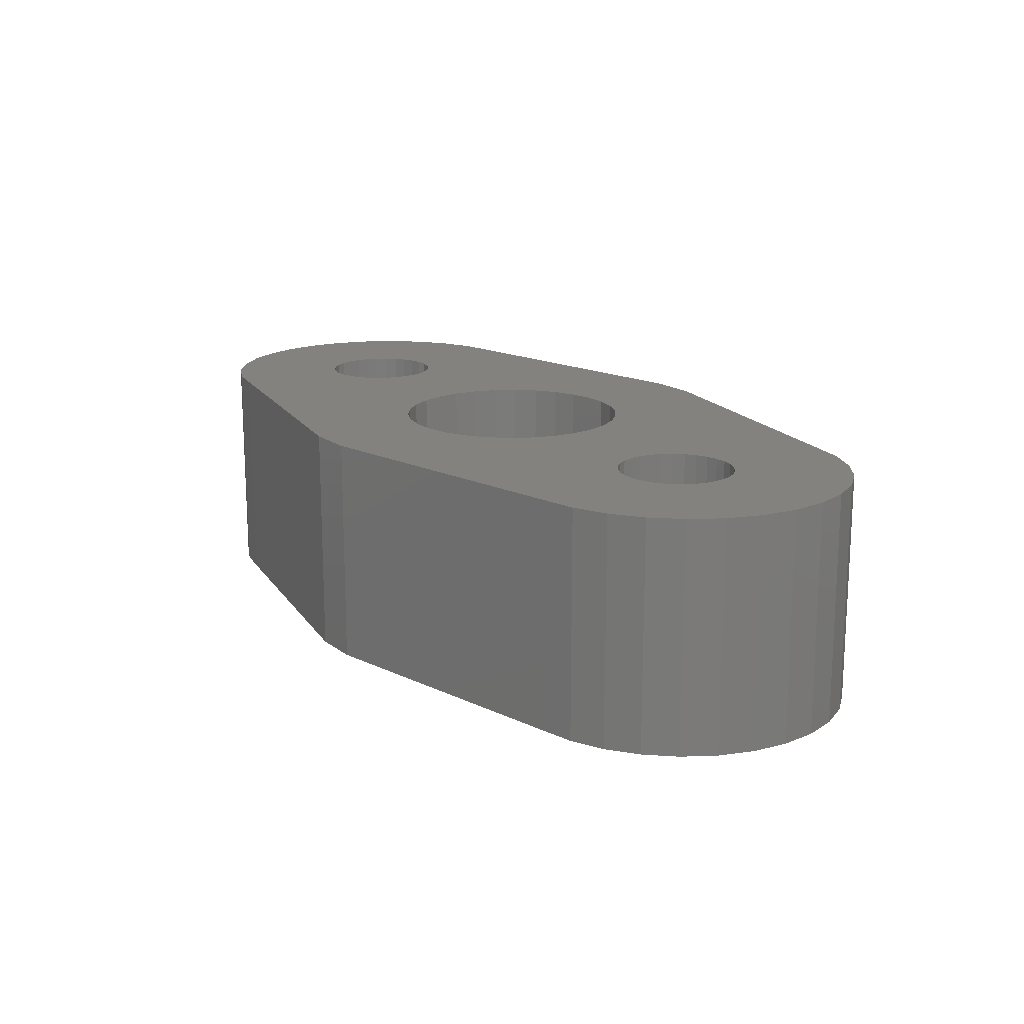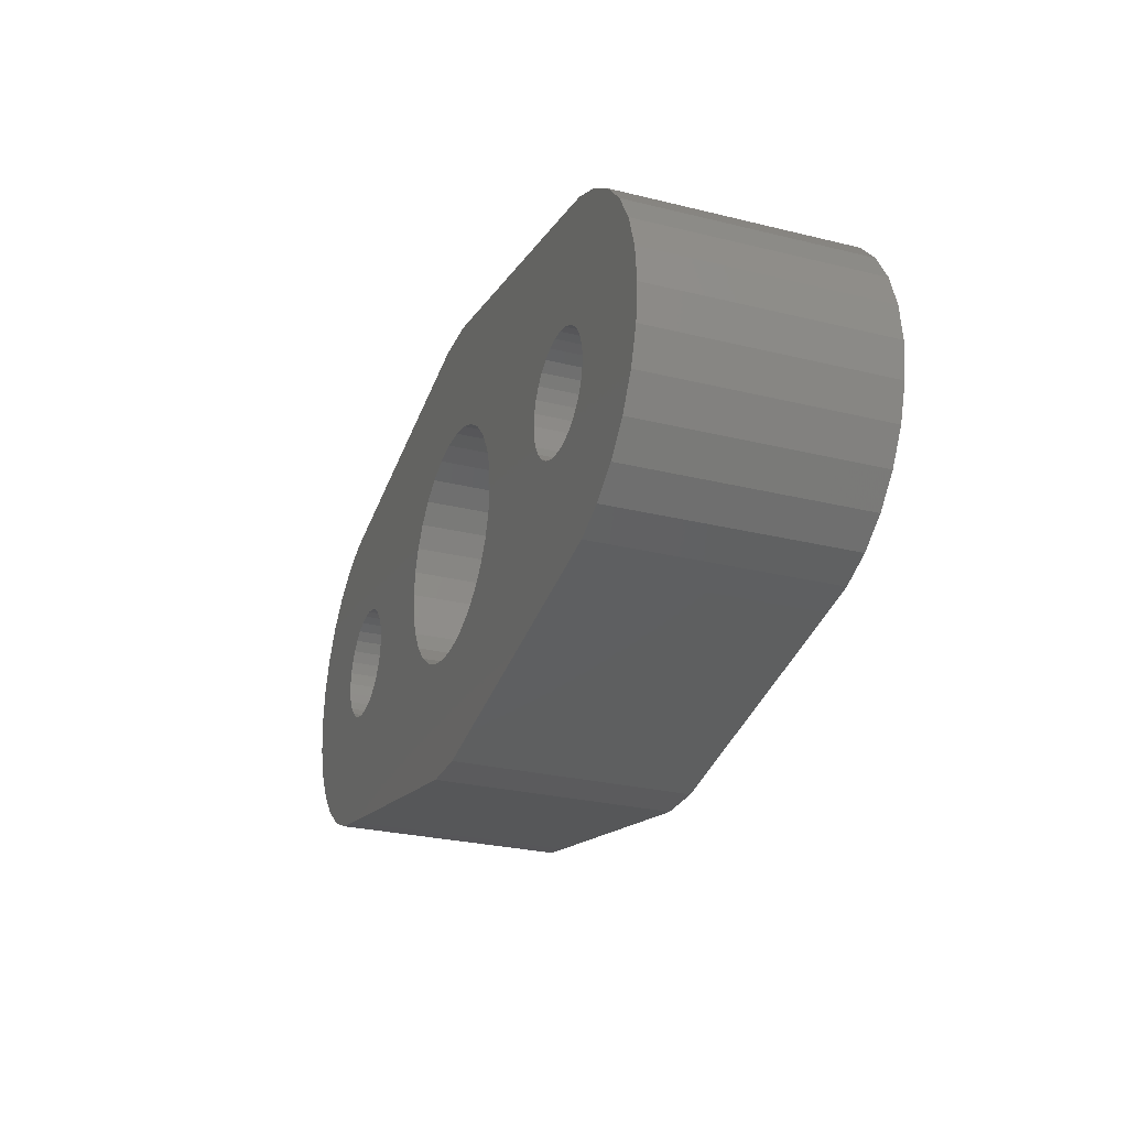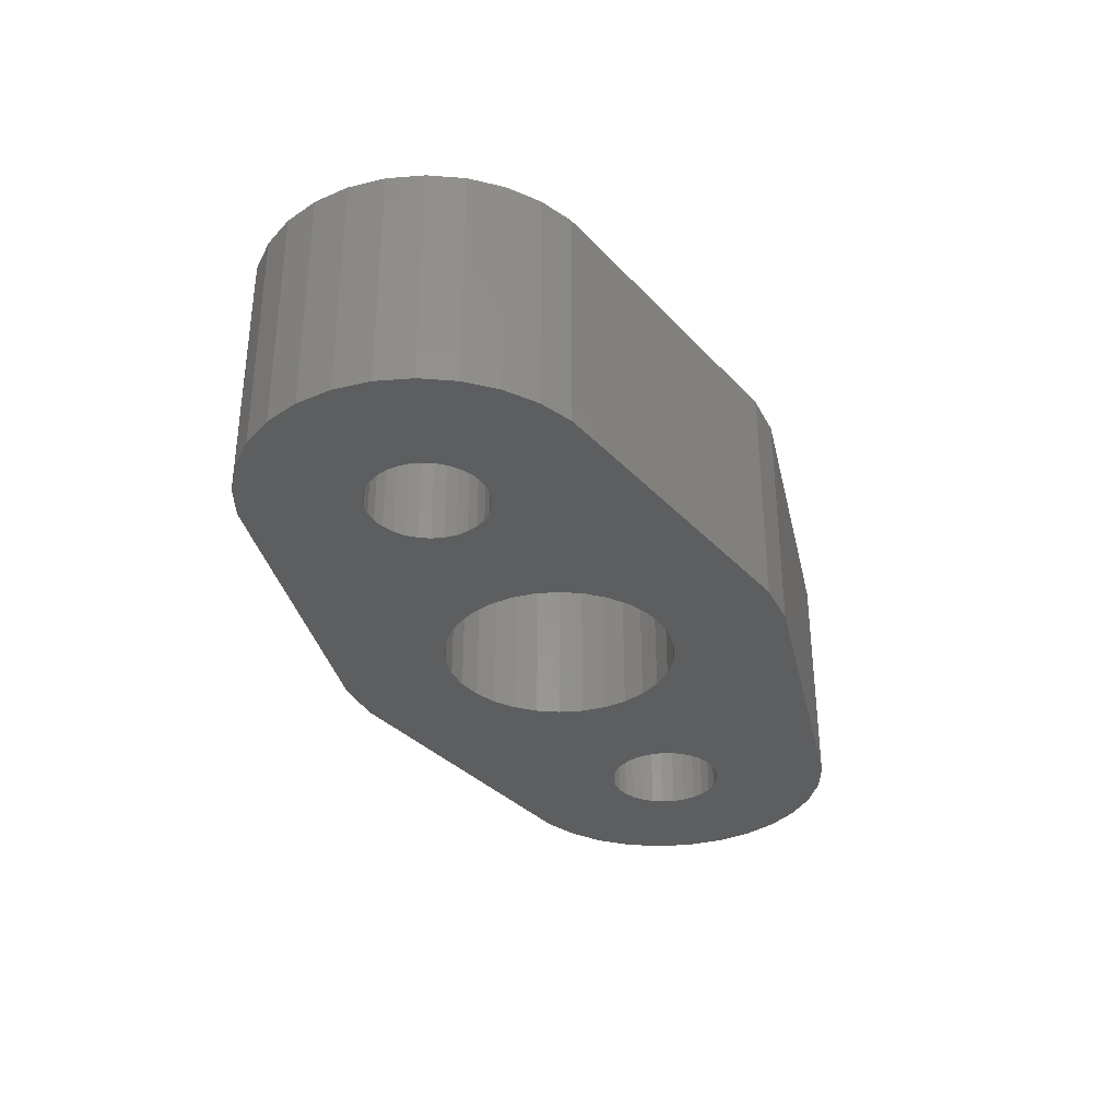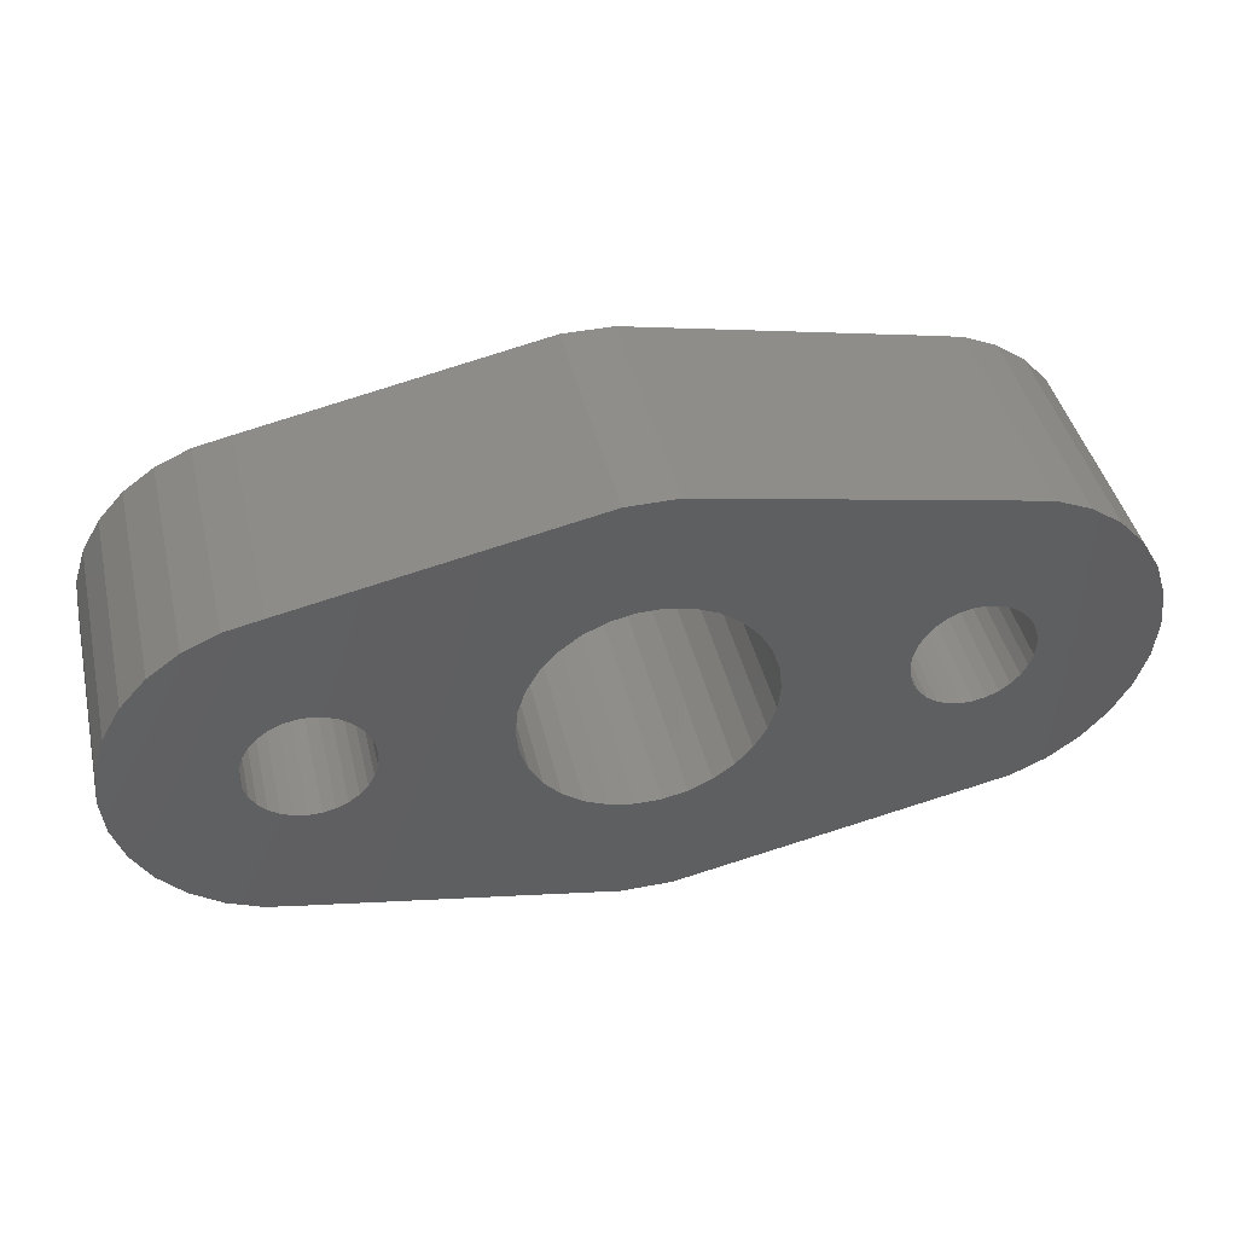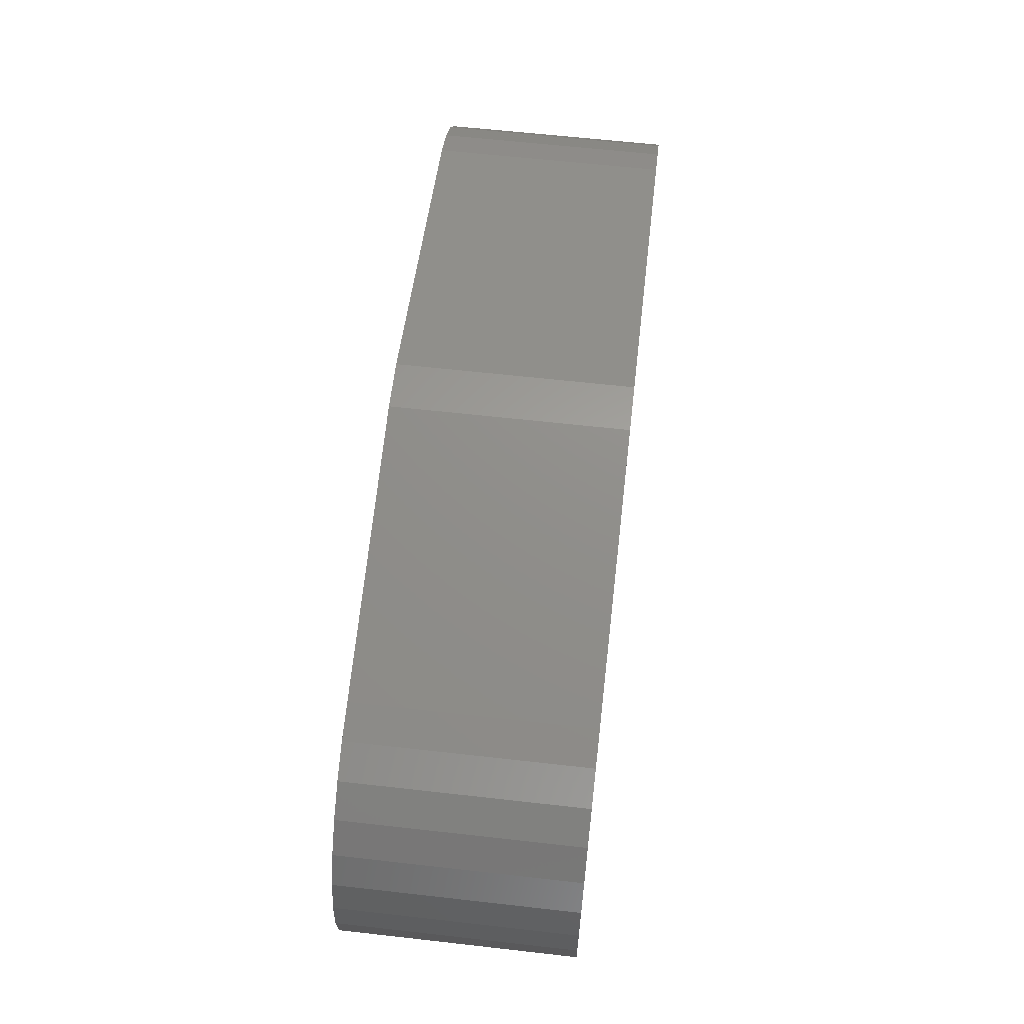
<metadata>
{"format":"stl","ext":"stl","renderer":"f3d","projection":"perspective","resolution":1024,"background":"white","views":[{"elev":16.5,"azim":-124.1,"up":"+Z"},{"elev":-27.3,"azim":69.2,"up":"+Y"},{"elev":-34.0,"azim":114.1,"up":"+Z"},{"elev":43.4,"azim":-13.2,"up":"+Y"},{"elev":61.3,"azim":-83.4,"up":"+Y"}]}
</metadata>
<code>
# stl→obj: 248 verts, 504 faces
v -20 0 -5
v -19.84 -1.559 -5
v -20 0 5
v -19.84 -1.559 5
v -19.84 1.559 -5
v -19.35 3.051 -5
v -18.57 4.408 -5
v -17.52 5.574 -5
v -16.25 6.495 -5
v -14.82 7.133 -5
v -13.28 7.459 -5
v -1.045 9.945 -5
v -12.76 2.486 -5
v 1.045 9.945 -5
v 1.545 4.755 -5
v 13.28 7.459 -5
v 2.5 4.33 -5
v 14.82 7.133 -5
v 3.346 3.716 -5
v 16.25 6.495 -5
v -4.891 1.04 -5
v -10 0 -5
v -10.05 0.5198 -5
v 4.568 2.034 -5
v 18.57 4.408 -5
v 19.35 3.051 -5
v 14.52 1.469 -5
v 19.84 1.559 -5
v 14.78 1.017 -5
v 14.78 -1.017 -5
v 20 0 -5
v 19.84 -1.559 -5
v 13.75 -2.165 -5
v 19.35 -3.051 -5
v 4.045 -2.939 -5
v 18.57 -4.408 -5
v 3.346 -3.716 -5
v 17.52 -5.574 -5
v 2.5 -4.33 -5
v 16.25 -6.495 -5
v 1.545 -4.755 -5
v 14.82 -7.133 -5
v 0.5226 -4.973 -5
v 13.28 -7.459 -5
v 1.045 -9.945 -5
v -1.045 -9.945 -5
v -13.28 -7.459 -5
v -14.82 -7.133 -5
v -16.25 -6.495 -5
v -17.52 -5.574 -5
v -18.57 -4.408 -5
v -19.35 -3.051 -5
v -12.24 2.486 -5
v -14.78 -1.017 -5
v -14.95 -0.5198 -5
v -14.52 -1.469 -5
v -13.75 -2.165 -5
v -14.17 -1.858 -5
v -13.27 -2.378 -5
v -12.76 -2.486 -5
v -2.5 -4.33 -5
v -12.24 -2.486 -5
v -3.346 -3.716 -5
v -11.73 -2.378 -5
v -4.045 -2.939 -5
v -11.25 -2.165 -5
v -10.83 -1.858 -5
v -4.891 -1.04 -5
v -10.05 -0.5198 -5
v -5 0 -5
v 4.045 2.939 -5
v 17.52 5.574 -5
v -4.568 2.034 -5
v 4.891 1.04 -5
v 10.22 1.017 -5
v 5 0 -5
v -10.83 1.858 -5
v -10.48 1.469 -5
v -11.25 2.165 -5
v -11.73 2.378 -5
v -13.27 2.378 -5
v -14.52 1.469 -5
v -14.17 1.858 -5
v -13.75 2.165 -5
v -14.78 1.017 -5
v -14.95 0.5198 -5
v -15 0 -5
v -10.22 -1.017 -5
v -10.48 -1.469 -5
v -1.545 -4.755 -5
v -0.5226 -4.973 -5
v 10.05 -0.5198 -5
v 4.891 -1.04 -5
v 14.95 0.5198 -5
v 15 0 -5
v 10.48 1.469 -5
v 10.83 1.858 -5
v 12.24 2.486 -5
v -10.22 1.017 -5
v -4.045 2.939 -5
v 0.5226 4.973 -5
v -3.346 3.716 -5
v -2.5 4.33 -5
v -0.5226 4.973 -5
v -1.545 4.755 -5
v 10.22 -1.017 -5
v 4.568 -2.034 -5
v 14.95 -0.5198 -5
v 10.48 -1.469 -5
v -4.568 -2.034 -5
v 13.27 -2.378 -5
v 12.76 -2.486 -5
v 10.83 -1.858 -5
v 11.25 -2.165 -5
v 11.73 -2.378 -5
v 12.24 -2.486 -5
v 14.17 -1.858 -5
v 14.52 -1.469 -5
v 10.05 0.5198 -5
v 14.17 1.858 -5
v 13.27 2.378 -5
v 13.75 2.165 -5
v 11.25 2.165 -5
v 11.73 2.378 -5
v 12.76 2.486 -5
v 10 0 -5
v -19.84 1.559 5
v -18.57 -4.408 5
v -19.35 -3.051 5
v -17.52 -5.574 5
v -16.25 -6.495 5
v -14.82 -7.133 5
v -13.28 -7.459 5
v -1.045 -9.945 5
v -13.75 -2.165 5
v -14.17 -1.858 5
v -14.52 -1.469 5
v 4.568 -2.034 5
v 4.045 -2.939 5
v 17.52 -5.574 5
v -10.05 -0.5198 5
v -10.22 -1.017 5
v -4.568 -2.034 5
v -14.78 1.017 5
v -14.52 1.469 5
v -14.17 1.858 5
v -10.48 1.469 5
v -10.22 1.017 5
v -4.891 1.04 5
v -13.75 2.165 5
v -4.045 2.939 5
v -12.24 2.486 5
v -11.73 2.378 5
v -0.5226 4.973 5
v 14.82 7.133 5
v 13.28 7.459 5
v 1.045 9.945 5
v -1.045 9.945 5
v -13.28 7.459 5
v -14.82 7.133 5
v -16.25 6.495 5
v -17.52 5.574 5
v -18.57 4.408 5
v -19.35 3.051 5
v -15 0 5
v -14.95 -0.5198 5
v 3.346 -3.716 5
v 2.5 -4.33 5
v 14.82 -7.133 5
v -10 0 5
v -4.891 -1.04 5
v -5 0 5
v -10.05 0.5198 5
v -3.346 3.716 5
v -2.5 4.33 5
v -12.76 2.486 5
v -13.27 2.378 5
v -1.545 4.755 5
v 3.346 3.716 5
v 4.045 2.939 5
v 18.57 4.408 5
v 4.891 -1.04 5
v 11.25 -2.165 5
v -4.568 2.034 5
v 10 0 5
v 10.05 0.5198 5
v 4.891 1.04 5
v 18.57 -4.408 5
v -11.73 -2.378 5
v -12.24 -2.486 5
v 1.045 -9.945 5
v -1.545 -4.755 5
v -10.83 -1.858 5
v -11.25 -2.165 5
v 16.25 -6.495 5
v -12.76 -2.486 5
v -13.27 -2.378 5
v -14.78 -1.017 5
v 13.75 -2.165 5
v 13.27 -2.378 5
v 19.35 -3.051 5
v -10.83 1.858 5
v 15 0 5
v 14.95 -0.5198 5
v 20 0 5
v 4.568 2.034 5
v 19.35 3.051 5
v 10.48 1.469 5
v 5 0 5
v 1.545 4.755 5
v 2.5 4.33 5
v 16.25 6.495 5
v 0.5226 4.973 5
v 17.52 5.574 5
v -11.25 2.165 5
v 1.545 -4.755 5
v 13.28 -7.459 5
v 12.24 -2.486 5
v 11.73 -2.378 5
v -4.045 -2.939 5
v 0.5226 -4.973 5
v -0.5226 -4.973 5
v -2.5 -4.33 5
v -3.346 -3.716 5
v -10.48 -1.469 5
v 10.22 1.017 5
v 10.22 -1.017 5
v 10.05 -0.5198 5
v 14.95 0.5198 5
v 12.76 2.486 5
v 13.27 2.378 5
v 14.52 1.469 5
v 14.78 1.017 5
v 19.84 1.559 5
v 11.25 2.165 5
v 10.83 1.858 5
v 11.73 2.378 5
v 13.75 2.165 5
v 12.24 2.486 5
v 14.17 1.858 5
v 19.84 -1.559 5
v 14.78 -1.017 5
v 14.52 -1.469 5
v 14.17 -1.858 5
v 10.48 -1.469 5
v 10.83 -1.858 5
v 12.76 -2.486 5
v -14.95 0.5198 5
f 1 2 3
f 3 2 4
f 1 5 2
f 2 5 6
f 2 6 7
f 2 7 8
f 2 8 9
f 2 9 10
f 2 10 11
f 2 11 12
f 13 12 14
f 15 14 16
f 17 16 18
f 19 18 20
f 21 22 23
f 24 25 26
f 27 26 28
f 27 28 29
f 30 31 32
f 33 32 34
f 35 34 36
f 37 36 38
f 39 38 40
f 41 42 43
f 2 44 45
f 2 45 46
f 2 46 47
f 2 47 48
f 2 48 49
f 2 49 50
f 2 50 51
f 2 51 52
f 13 14 53
f 54 2 55
f 56 2 54
f 57 2 58
f 59 2 57
f 2 59 60
f 61 60 62
f 63 64 65
f 65 66 67
f 68 69 70
f 71 72 25
f 17 18 19
f 21 23 73
f 74 75 76
f 77 14 78
f 79 14 77
f 53 14 80
f 81 12 13
f 82 2 83
f 84 12 81
f 2 12 84
f 2 84 83
f 19 72 71
f 85 2 82
f 86 2 85
f 70 22 21
f 70 69 22
f 2 86 87
f 68 88 69
f 88 68 89
f 58 2 56
f 65 64 66
f 63 62 64
f 61 62 63
f 61 2 60
f 39 40 41
f 41 40 42
f 2 90 91
f 2 91 44
f 43 44 91
f 43 42 44
f 90 2 61
f 37 38 39
f 35 36 37
f 76 92 93
f 29 28 94
f 94 28 95
f 96 74 97
f 98 24 26
f 71 25 24
f 73 99 100
f 15 16 17
f 101 14 15
f 102 78 103
f 104 14 101
f 105 14 104
f 78 14 105
f 78 105 103
f 100 78 102
f 80 14 79
f 99 73 23
f 19 20 72
f 106 93 92
f 95 28 31
f 107 34 35
f 95 31 108
f 93 109 107
f 65 67 110
f 111 34 112
f 107 113 114
f 107 114 115
f 107 115 116
f 107 116 34
f 116 112 34
f 33 34 111
f 117 32 33
f 118 32 117
f 119 76 75
f 113 107 109
f 30 32 118
f 108 31 30
f 109 93 106
f 110 89 68
f 120 26 27
f 121 26 122
f 122 26 120
f 97 74 123
f 24 123 74
f 123 24 124
f 121 125 26
f 125 98 26
f 76 126 92
f 110 67 89
f 75 74 96
f 124 24 98
f 76 119 126
f 55 2 87
f 78 100 99
f 1 3 5
f 5 3 127
f 127 3 4
f 128 127 129
f 129 127 4
f 130 127 128
f 131 127 130
f 132 127 131
f 133 127 132
f 134 127 133
f 135 127 134
f 136 137 127
f 138 139 140
f 141 142 143
f 144 145 127
f 145 146 127
f 147 148 149
f 146 150 127
f 151 152 153
f 154 155 156
f 157 127 156
f 158 127 157
f 159 127 158
f 160 127 159
f 161 127 160
f 162 127 161
f 163 127 162
f 164 127 163
f 165 127 166
f 167 168 169
f 143 170 141
f 143 171 170
f 172 148 173
f 174 175 176
f 151 174 152
f 176 175 127
f 176 127 177
f 175 178 127
f 179 180 181
f 182 138 183
f 150 177 127
f 184 151 153
f 185 186 187
f 172 149 148
f 138 140 188
f 189 190 191
f 192 193 191
f 193 194 191
f 194 189 191
f 139 195 140
f 191 196 134
f 196 197 134
f 137 198 127
f 197 135 134
f 136 127 135
f 199 200 201
f 166 127 198
f 171 173 170
f 149 184 202
f 149 202 147
f 203 204 205
f 180 206 207
f 174 176 152
f 206 187 208
f 187 209 185
f 210 211 212
f 154 213 155
f 213 212 155
f 154 127 178
f 213 210 212
f 156 127 154
f 211 179 214
f 212 211 214
f 214 179 181
f 181 180 207
f 184 215 202
f 168 216 217
f 218 219 138
f 201 138 188
f 171 172 173
f 195 167 169
f 169 168 217
f 220 143 142
f 217 216 191
f 216 221 191
f 221 222 191
f 222 192 191
f 223 224 193
f 224 225 193
f 186 226 187
f 224 220 225
f 192 223 193
f 227 228 209
f 228 185 209
f 209 182 227
f 226 208 187
f 184 153 215
f 229 203 205
f 230 231 207
f 232 233 234
f 235 206 236
f 237 206 235
f 231 238 207
f 239 206 237
f 207 206 239
f 240 232 234
f 207 239 230
f 207 238 234
f 238 240 234
f 208 236 206
f 234 233 205
f 233 229 205
f 205 204 241
f 204 242 241
f 241 243 201
f 243 244 201
f 244 199 201
f 245 227 182
f 183 246 182
f 219 183 138
f 201 200 247
f 201 218 138
f 201 247 218
f 246 245 182
f 142 225 220
f 242 243 241
f 190 196 191
f 165 248 127
f 139 167 195
f 248 144 127
f 2 52 4
f 4 52 129
f 52 51 129
f 129 51 128
f 51 50 128
f 128 50 130
f 130 50 49
f 131 130 49
f 131 49 48
f 132 131 48
f 132 48 47
f 133 132 47
f 133 47 46
f 134 133 46
f 134 46 45
f 191 134 45
f 191 45 44
f 217 191 44
f 217 44 42
f 169 217 42
f 169 42 40
f 195 169 40
f 195 40 38
f 140 195 38
f 140 38 36
f 188 140 36
f 188 36 34
f 201 188 34
f 201 34 32
f 241 201 32
f 241 32 31
f 205 241 31
f 31 28 234
f 205 31 234
f 28 26 207
f 234 28 207
f 26 25 181
f 207 26 181
f 25 72 214
f 181 25 214
f 20 212 72
f 72 212 214
f 18 155 20
f 20 155 212
f 16 156 18
f 18 156 155
f 14 157 16
f 16 157 156
f 12 158 14
f 14 158 157
f 11 159 12
f 12 159 158
f 10 160 11
f 11 160 159
f 9 161 10
f 10 161 160
f 8 162 9
f 9 162 161
f 7 163 8
f 8 163 162
f 6 164 7
f 7 164 163
f 5 127 6
f 6 127 164
f 165 166 55
f 87 165 55
f 86 248 165
f 87 86 165
f 85 144 248
f 86 85 248
f 82 145 144
f 85 82 144
f 83 146 145
f 82 83 145
f 84 150 146
f 83 84 146
f 81 177 150
f 84 81 150
f 13 176 177
f 81 13 177
f 53 152 176
f 13 53 176
f 80 153 152
f 53 80 152
f 79 215 153
f 80 79 153
f 77 202 215
f 79 77 215
f 147 202 78
f 78 202 77
f 148 147 99
f 99 147 78
f 173 148 23
f 23 148 99
f 170 173 22
f 22 173 23
f 170 22 141
f 141 22 69
f 141 69 142
f 142 69 88
f 142 88 225
f 225 88 89
f 225 89 193
f 193 89 67
f 193 67 194
f 194 67 66
f 194 66 189
f 189 66 64
f 189 64 190
f 190 64 62
f 190 62 196
f 196 62 60
f 196 60 197
f 197 60 59
f 197 59 135
f 135 59 57
f 135 57 136
f 136 57 58
f 137 136 58
f 56 137 58
f 198 137 56
f 54 198 56
f 166 198 54
f 55 166 54
f 172 171 68
f 70 172 68
f 21 149 172
f 70 21 172
f 73 184 149
f 21 73 149
f 100 151 184
f 73 100 184
f 102 174 151
f 100 102 151
f 103 175 174
f 102 103 174
f 105 178 175
f 103 105 175
f 104 154 178
f 105 104 178
f 101 213 154
f 104 101 154
f 15 210 213
f 101 15 213
f 17 211 210
f 15 17 210
f 19 179 211
f 17 19 211
f 180 179 71
f 71 179 19
f 206 180 24
f 24 180 71
f 187 206 74
f 74 206 24
f 209 187 76
f 76 187 74
f 209 76 182
f 182 76 93
f 182 93 138
f 138 93 107
f 138 107 139
f 139 107 35
f 139 35 167
f 167 35 37
f 167 37 168
f 168 37 39
f 168 39 216
f 216 39 41
f 216 41 221
f 221 41 43
f 221 43 222
f 222 43 91
f 222 91 192
f 192 91 90
f 192 90 223
f 223 90 61
f 223 61 224
f 224 61 63
f 220 224 63
f 65 220 63
f 143 220 65
f 110 143 65
f 171 143 110
f 68 171 110
f 185 228 92
f 126 185 92
f 119 186 185
f 126 119 185
f 75 226 186
f 119 75 186
f 96 208 226
f 75 96 226
f 97 236 208
f 96 97 208
f 123 235 236
f 97 123 236
f 124 237 235
f 123 124 235
f 98 239 237
f 124 98 237
f 125 230 239
f 98 125 239
f 121 231 230
f 125 121 230
f 122 238 231
f 121 122 231
f 120 240 238
f 122 120 238
f 232 240 27
f 27 240 120
f 233 232 29
f 29 232 27
f 229 233 94
f 94 233 29
f 203 229 95
f 95 229 94
f 203 95 204
f 204 95 108
f 204 108 242
f 242 108 30
f 242 30 243
f 243 30 118
f 243 118 244
f 244 118 117
f 244 117 199
f 199 117 33
f 199 33 200
f 200 33 111
f 200 111 247
f 247 111 112
f 247 112 218
f 218 112 116
f 218 116 219
f 219 116 115
f 219 115 183
f 183 115 114
f 183 114 246
f 246 114 113
f 245 246 113
f 109 245 113
f 227 245 109
f 106 227 109
f 228 227 106
f 92 228 106

</code>
